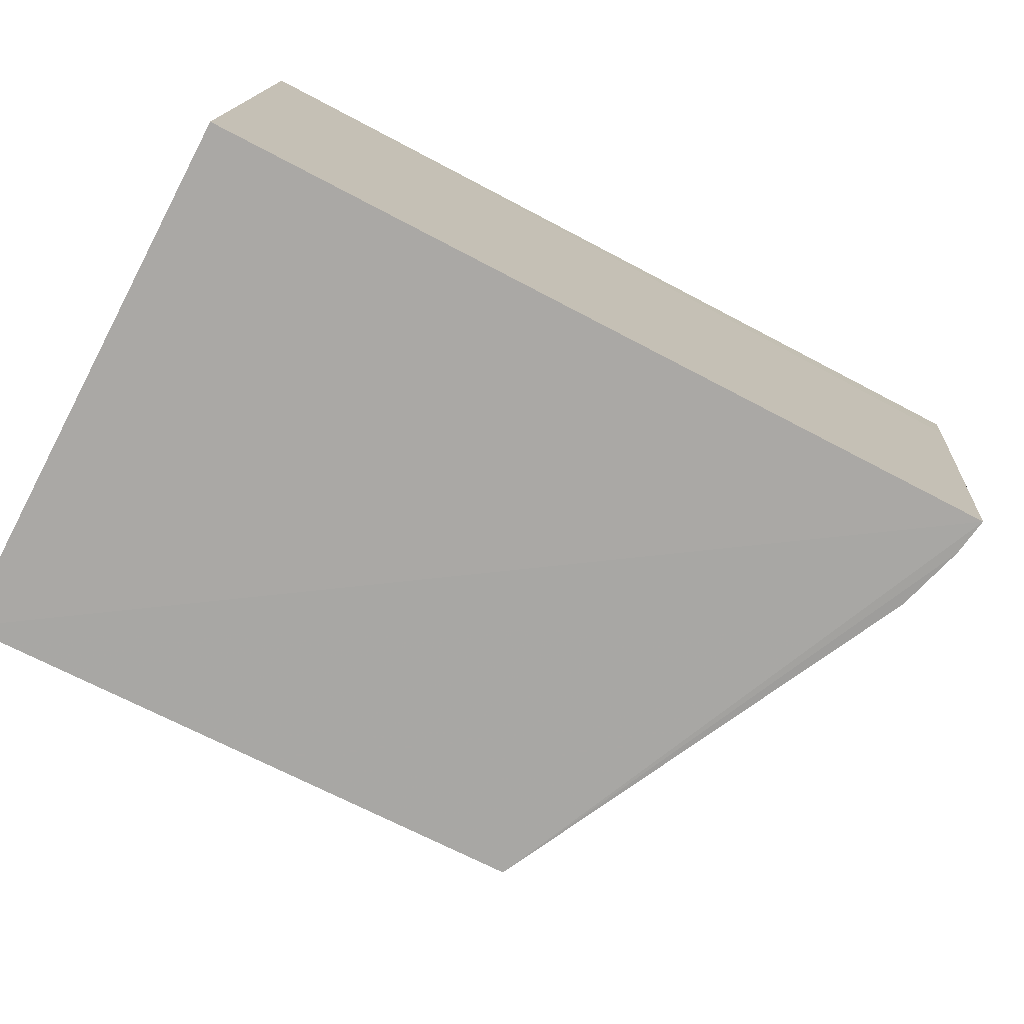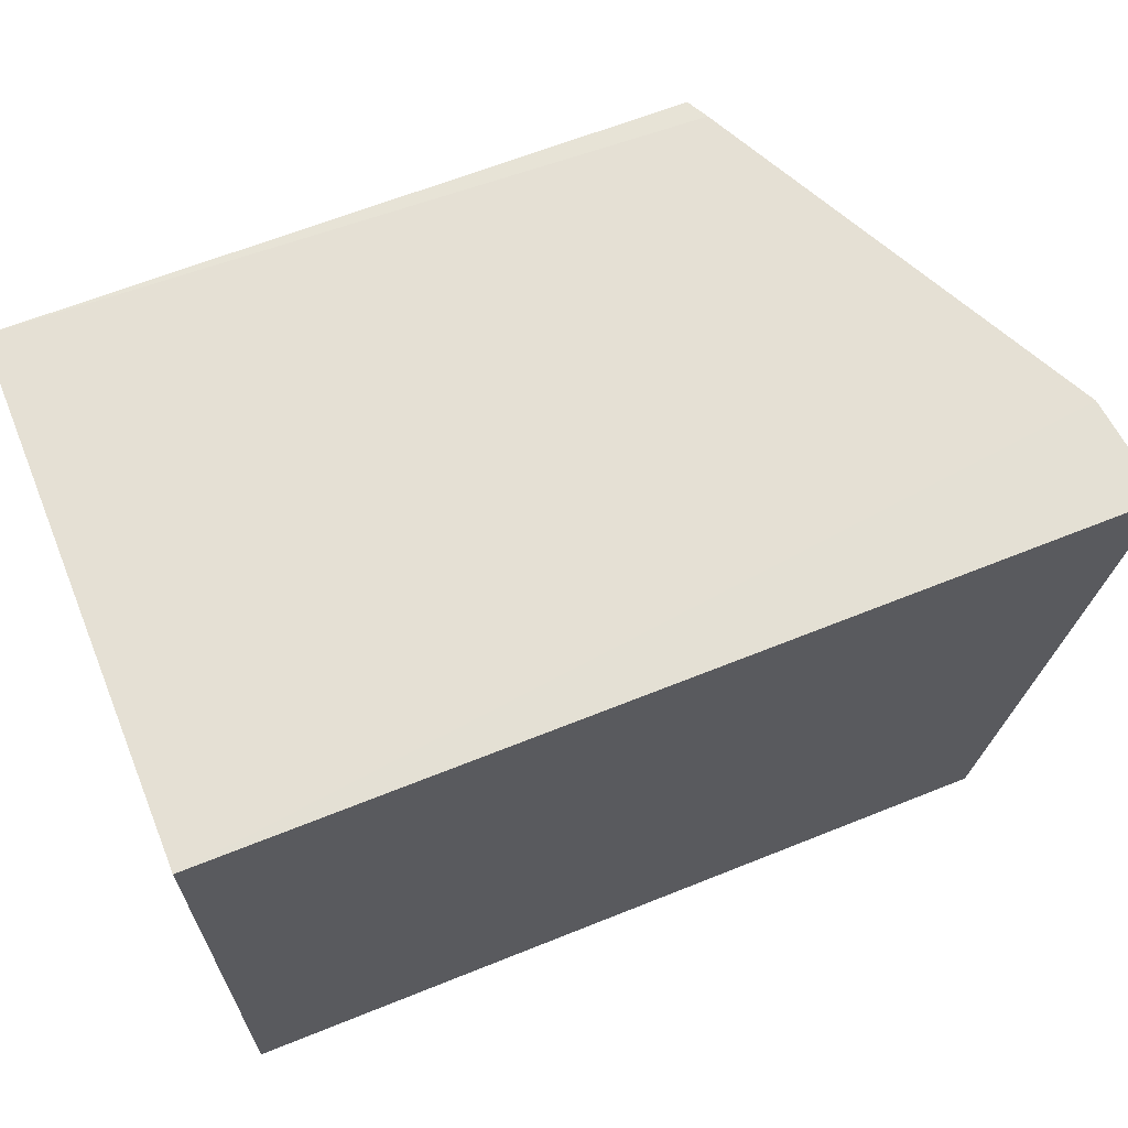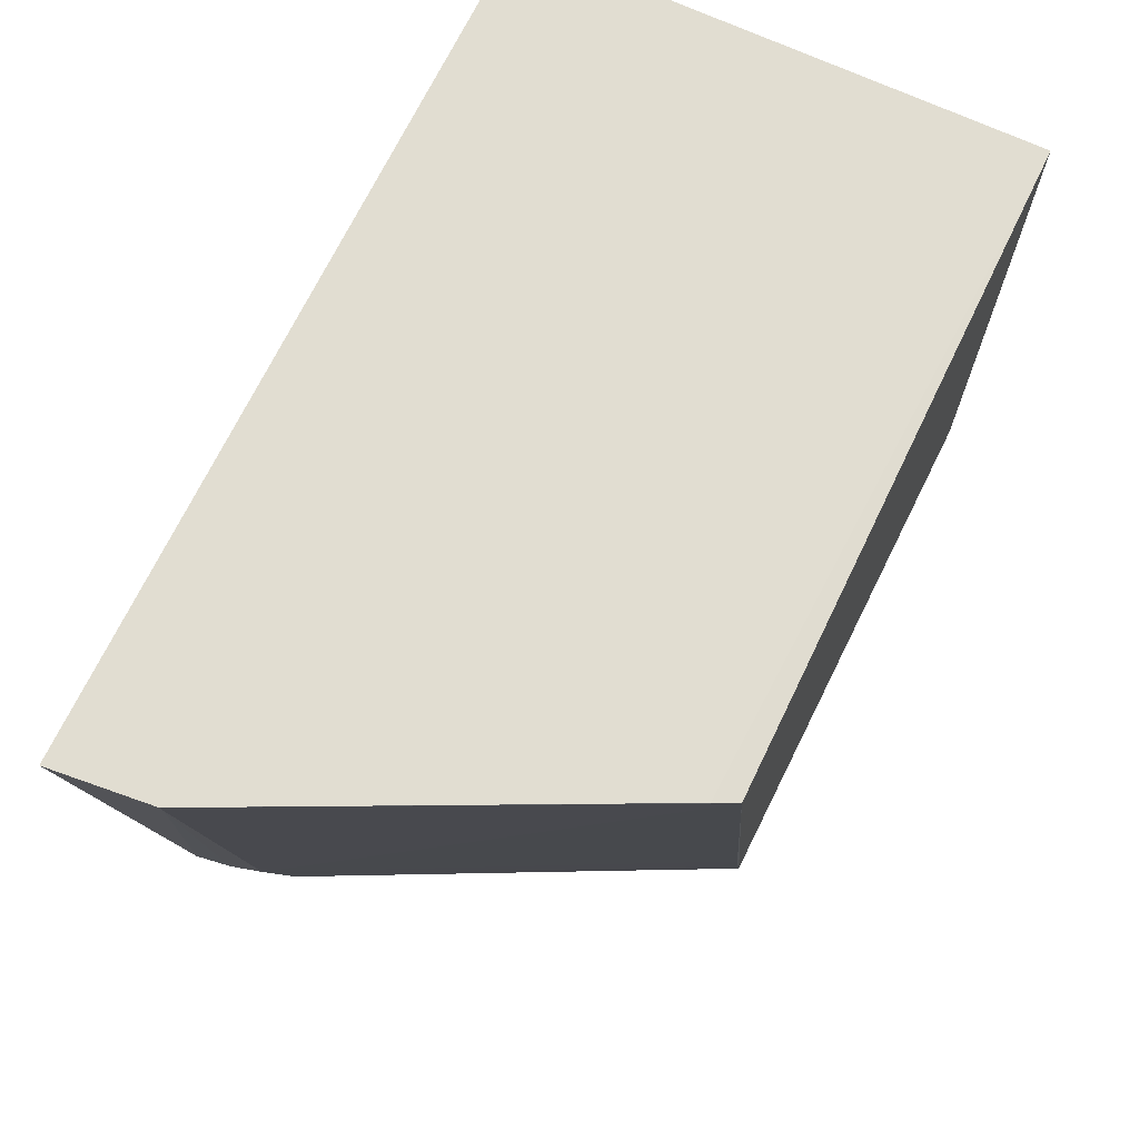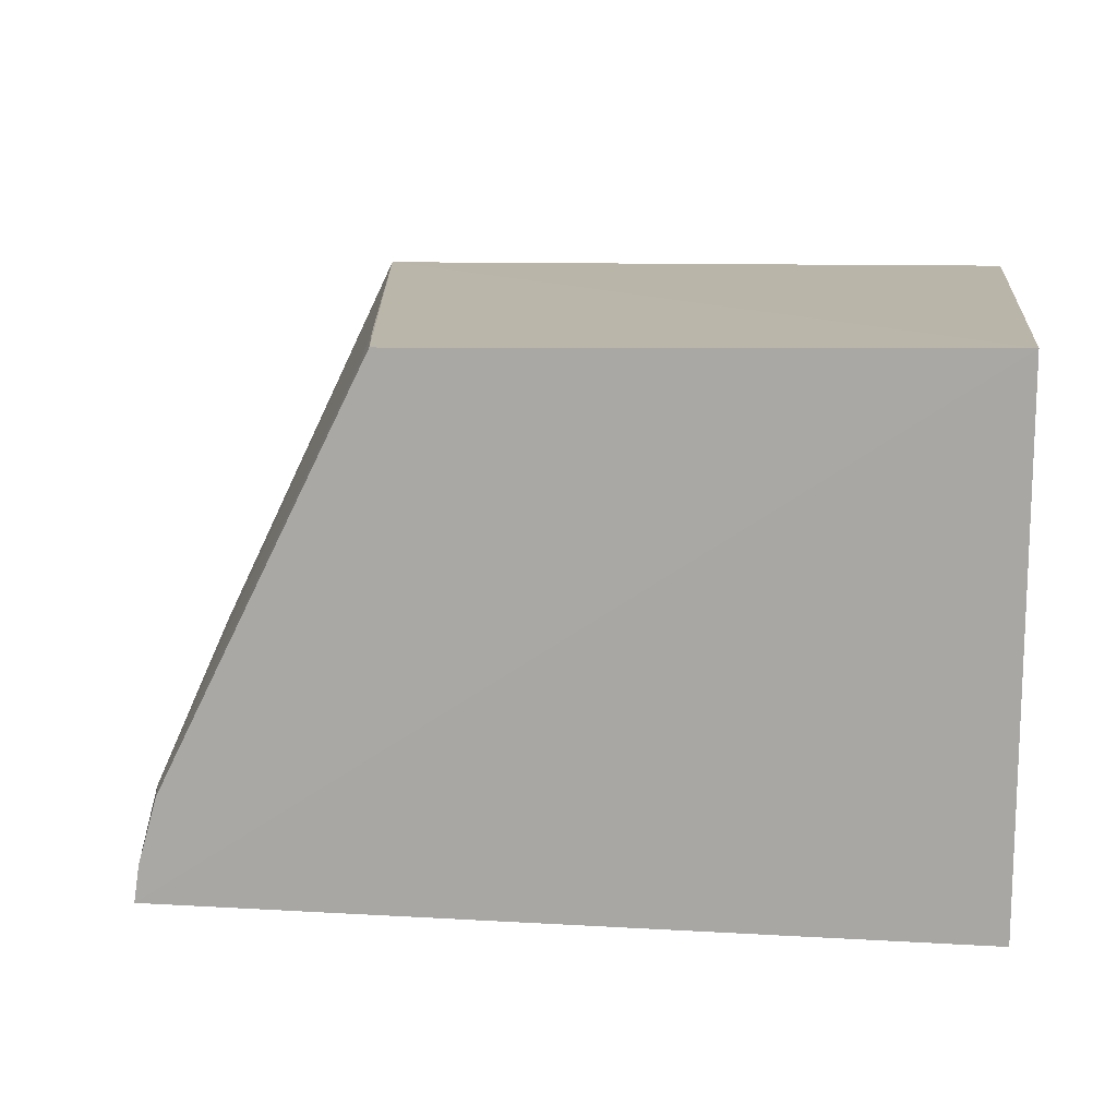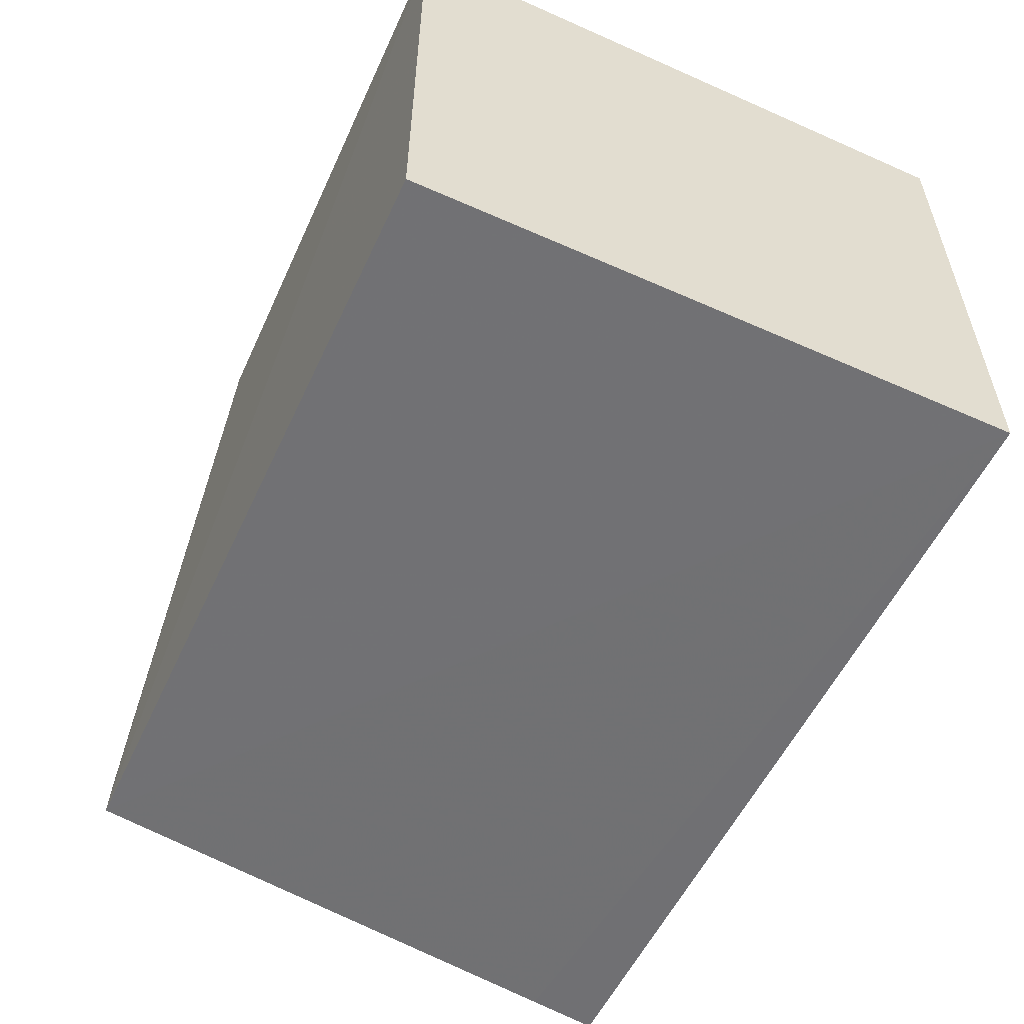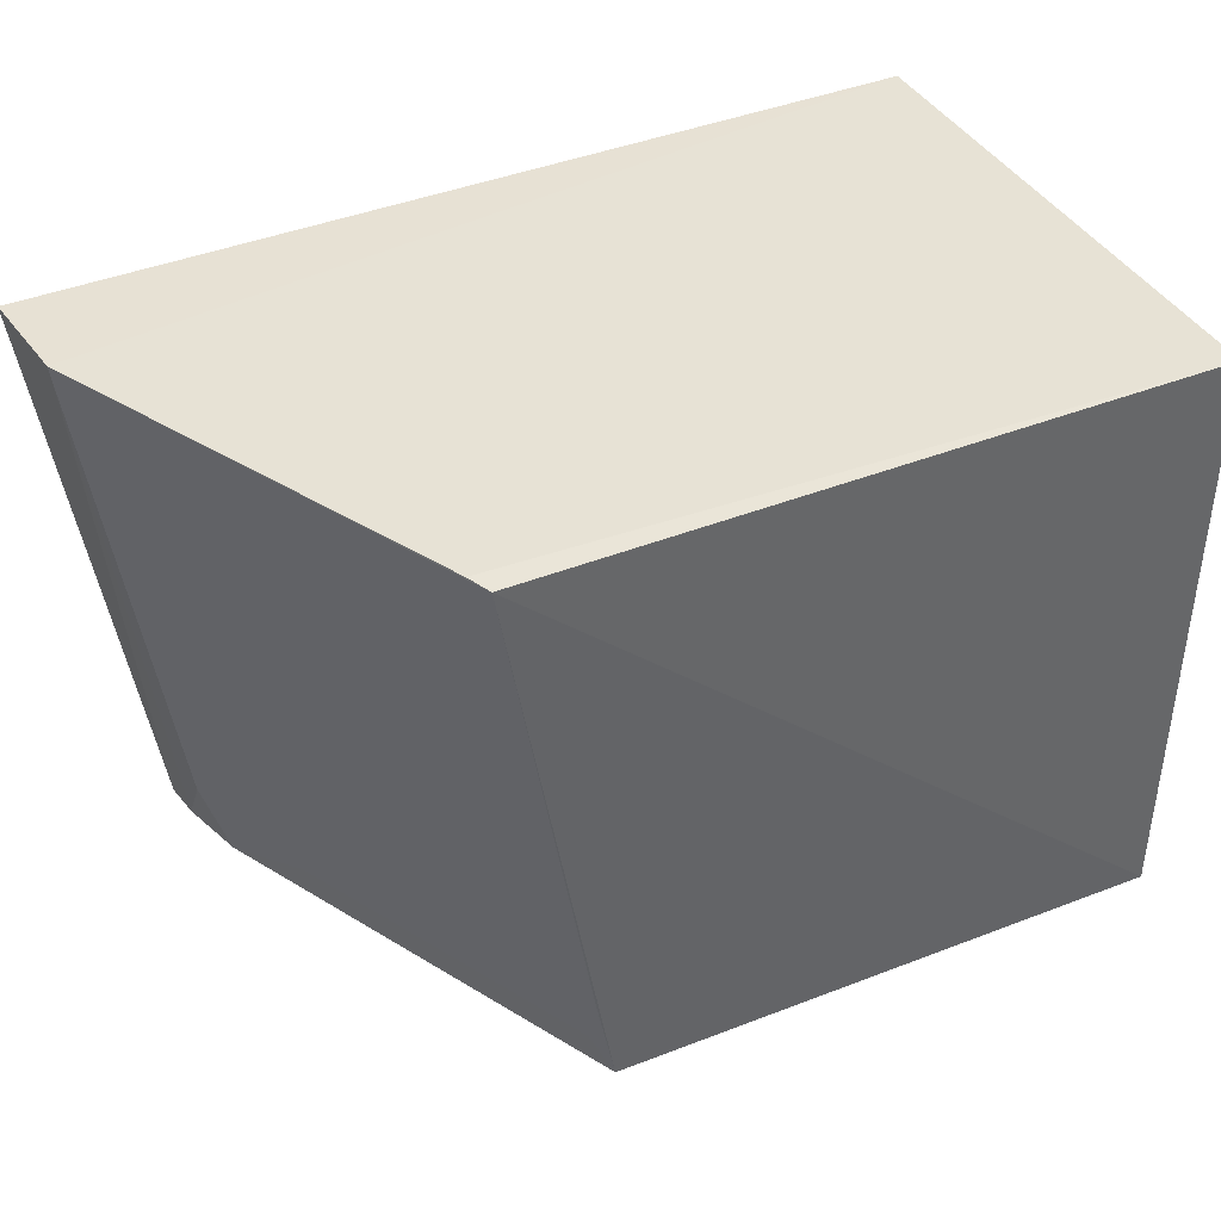
<metadata>
{"format":"obj","ext":"obj","renderer":"f3d","projection":"perspective","resolution":1024,"background":"white","views":[{"elev":-75.2,"azim":-27.7,"up":"+Z"},{"elev":65.1,"azim":-22.1,"up":"+Z"},{"elev":69.0,"azim":115.3,"up":"+Z"},{"elev":13.7,"azim":-172.4,"up":"+Y"},{"elev":-55.2,"azim":-115.0,"up":"+Y"},{"elev":40.5,"azim":153.2,"up":"+Z"}]}
</metadata>
<code>
v 0.07684 0.0397 0.1089
v 0.0834 0.02352 0.1089
v 0.08002 0.02669 0.09029
v 0.05624 0.03989 0.09014
v 0.05627 0.02356 0.1088
v 0.07364 0.03955 0.09028
v 0.08308 0.02676 0.1089
v 0.05624 0.03989 0.1088
v 0.08078 0.02347 0.09022
v 0.08072 0.02617 0.09258
v 0.05624 0.02355 0.09014
v 0.07717 0.039 0.1089
v 0.08306 0.02349 0.1066
v 0.08061 0.02461 0.09025
v 0.07419 0.03953 0.09318
v 0.07882 0.02959 0.09146
v 0.08301 0.02672 0.1083
v 0.07418 0.03894 0.09146
f 6 4 1
f 7 5 2
f 8 1 4
f 9 4 6
f 11 8 4
f 11 5 8
f 11 9 5
f 11 4 9
f 12 7 1
f 12 1 8
f 12 8 5
f 12 5 7
f 13 9 2
f 13 2 5
f 13 5 9
f 14 9 6
f 14 6 3
f 14 3 10
f 15 6 1
f 15 1 10
f 16 10 3
f 16 3 6
f 17 14 10
f 17 9 14
f 17 7 2
f 17 2 9
f 17 10 1
f 17 1 7
f 18 15 10
f 18 10 16
f 18 16 6
f 18 6 15

</code>
